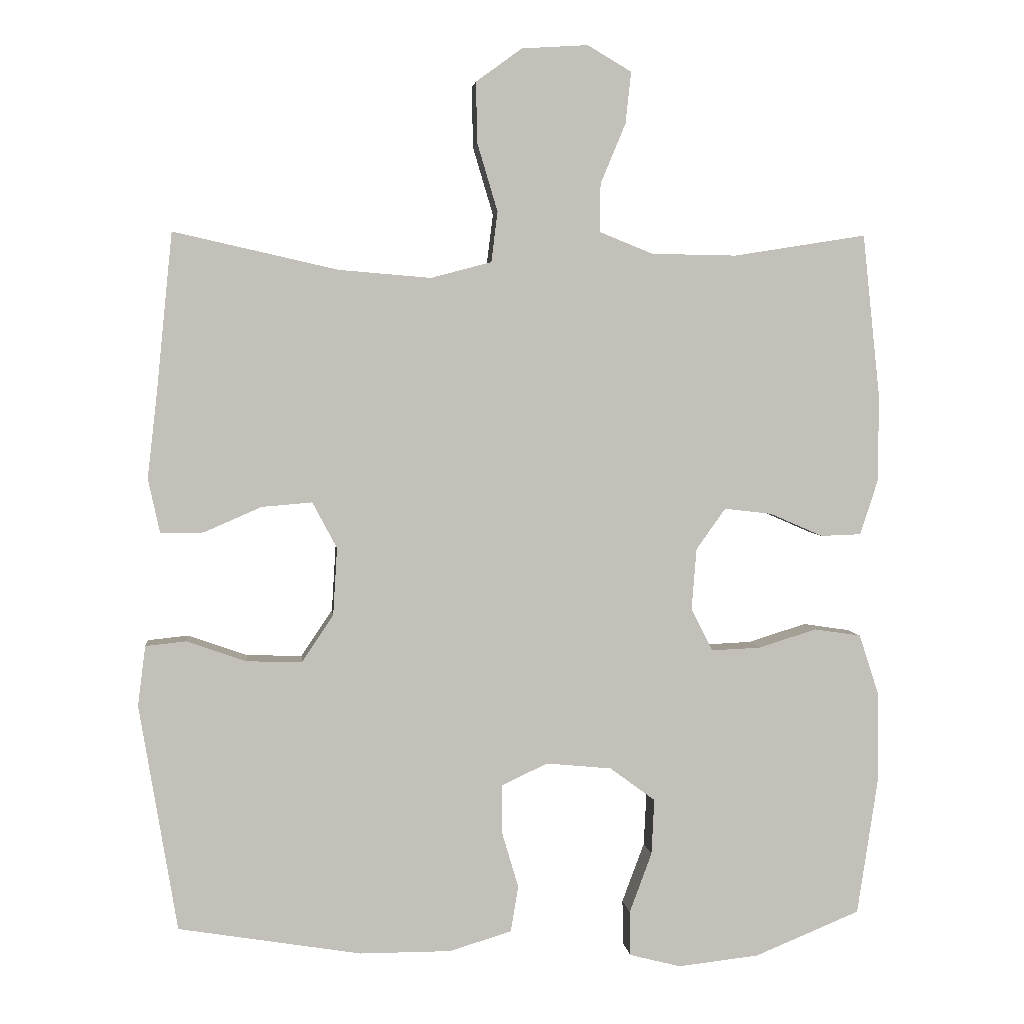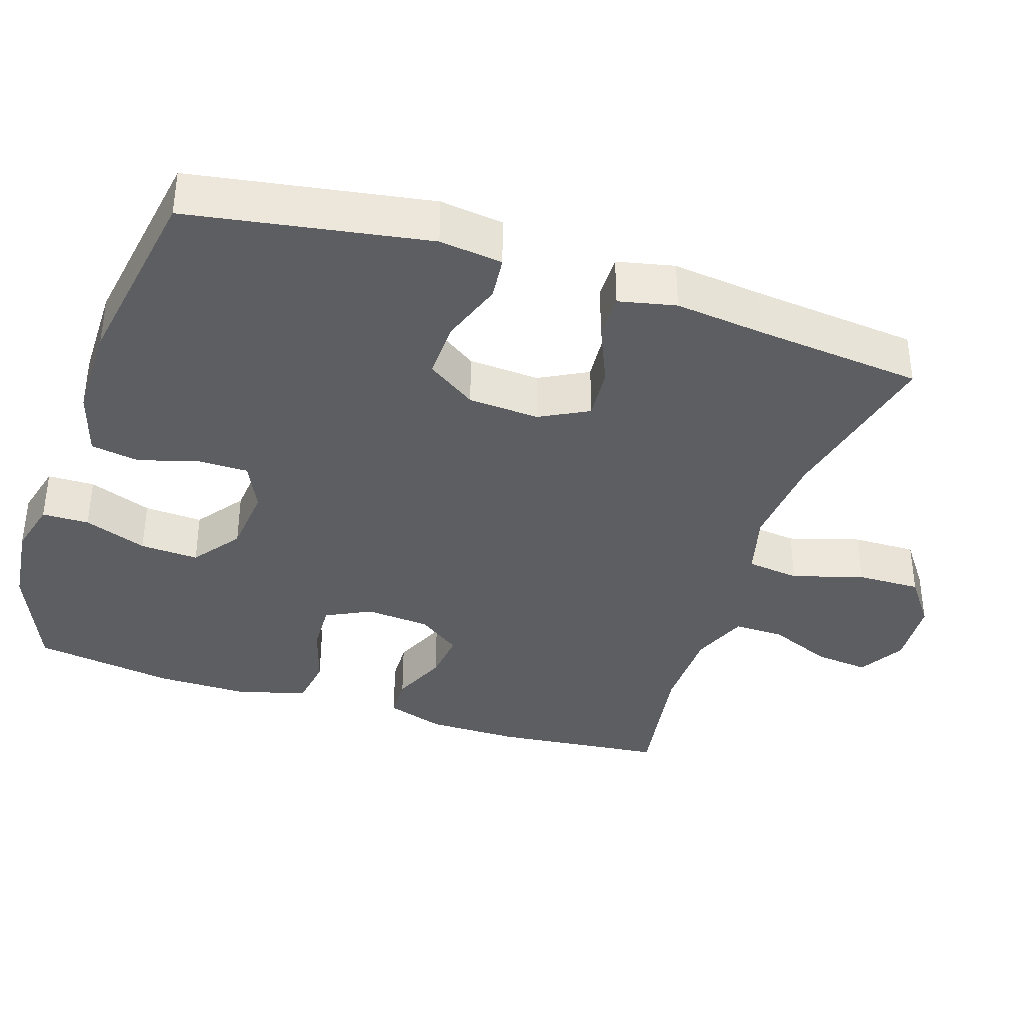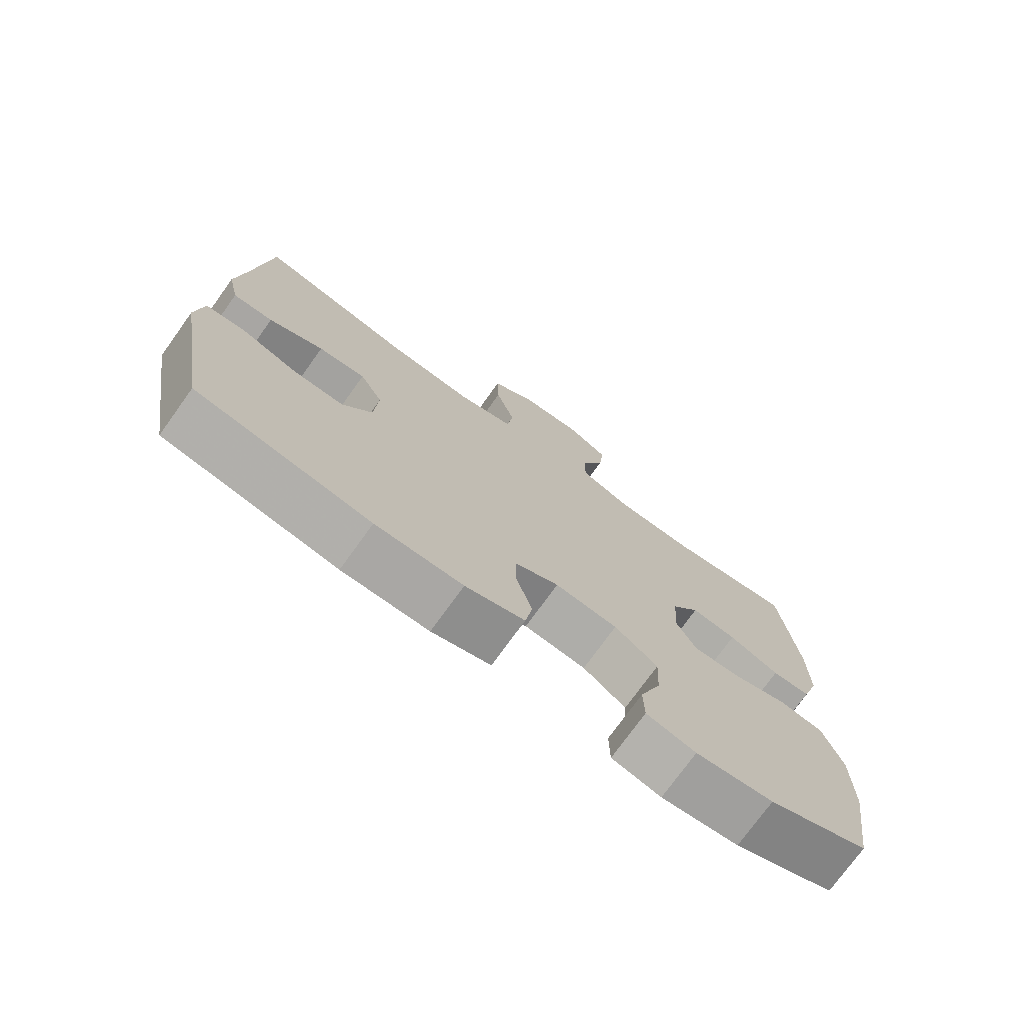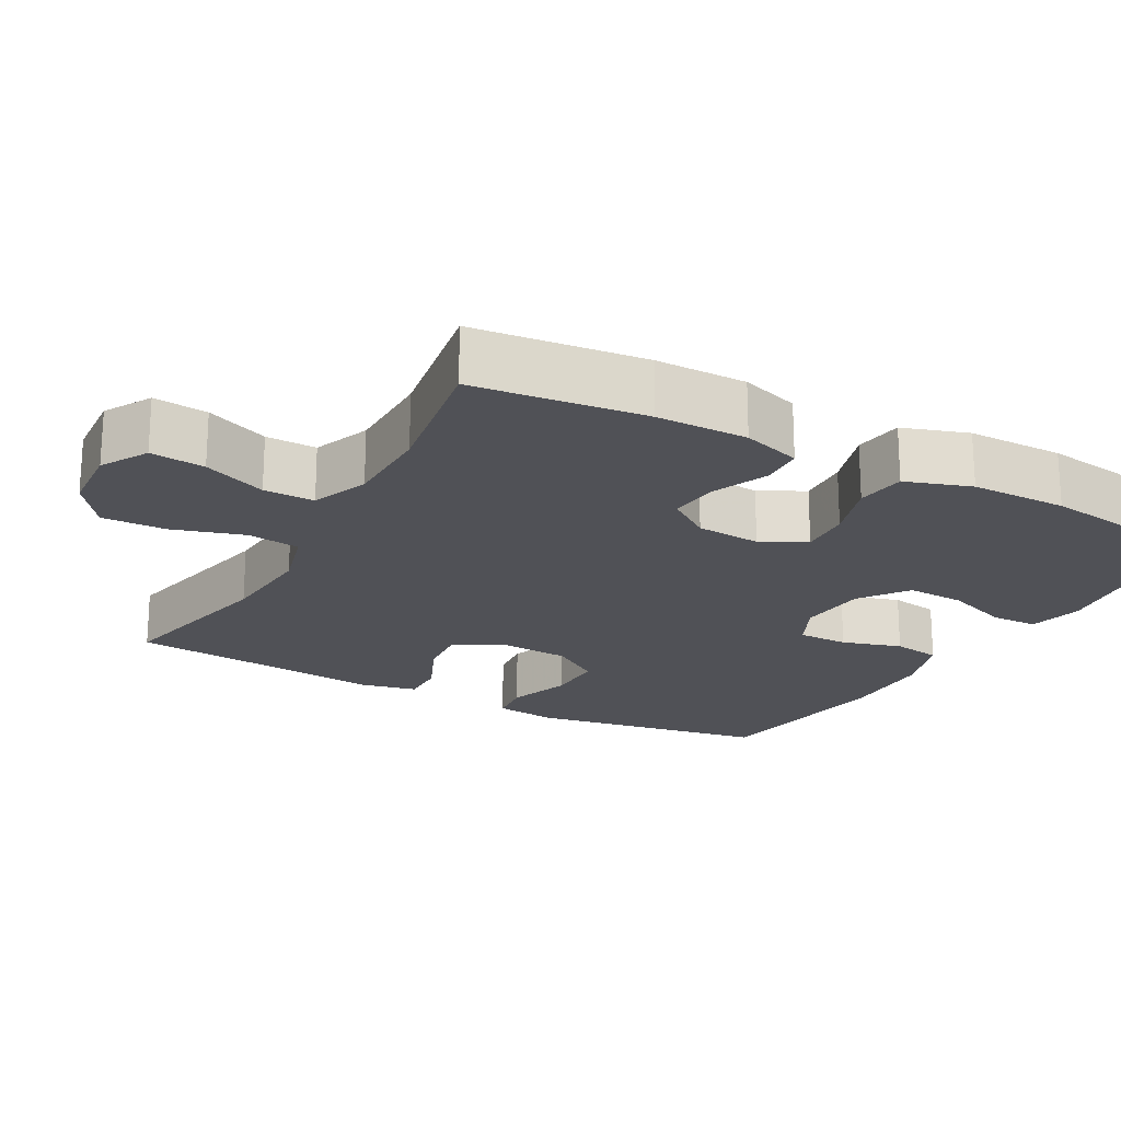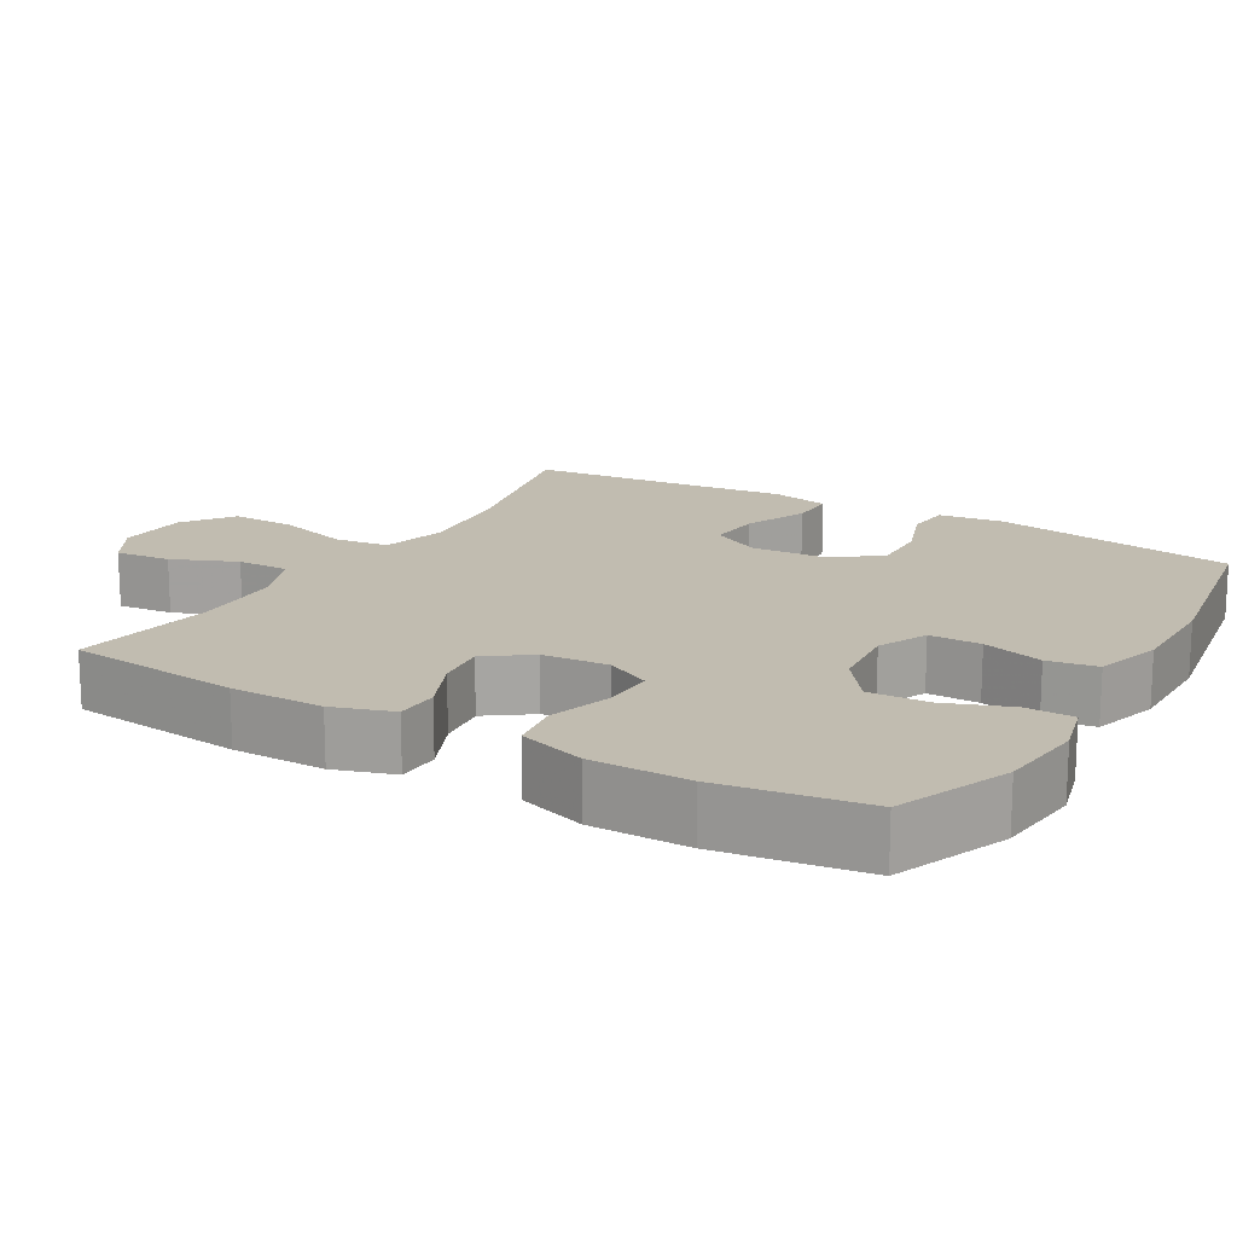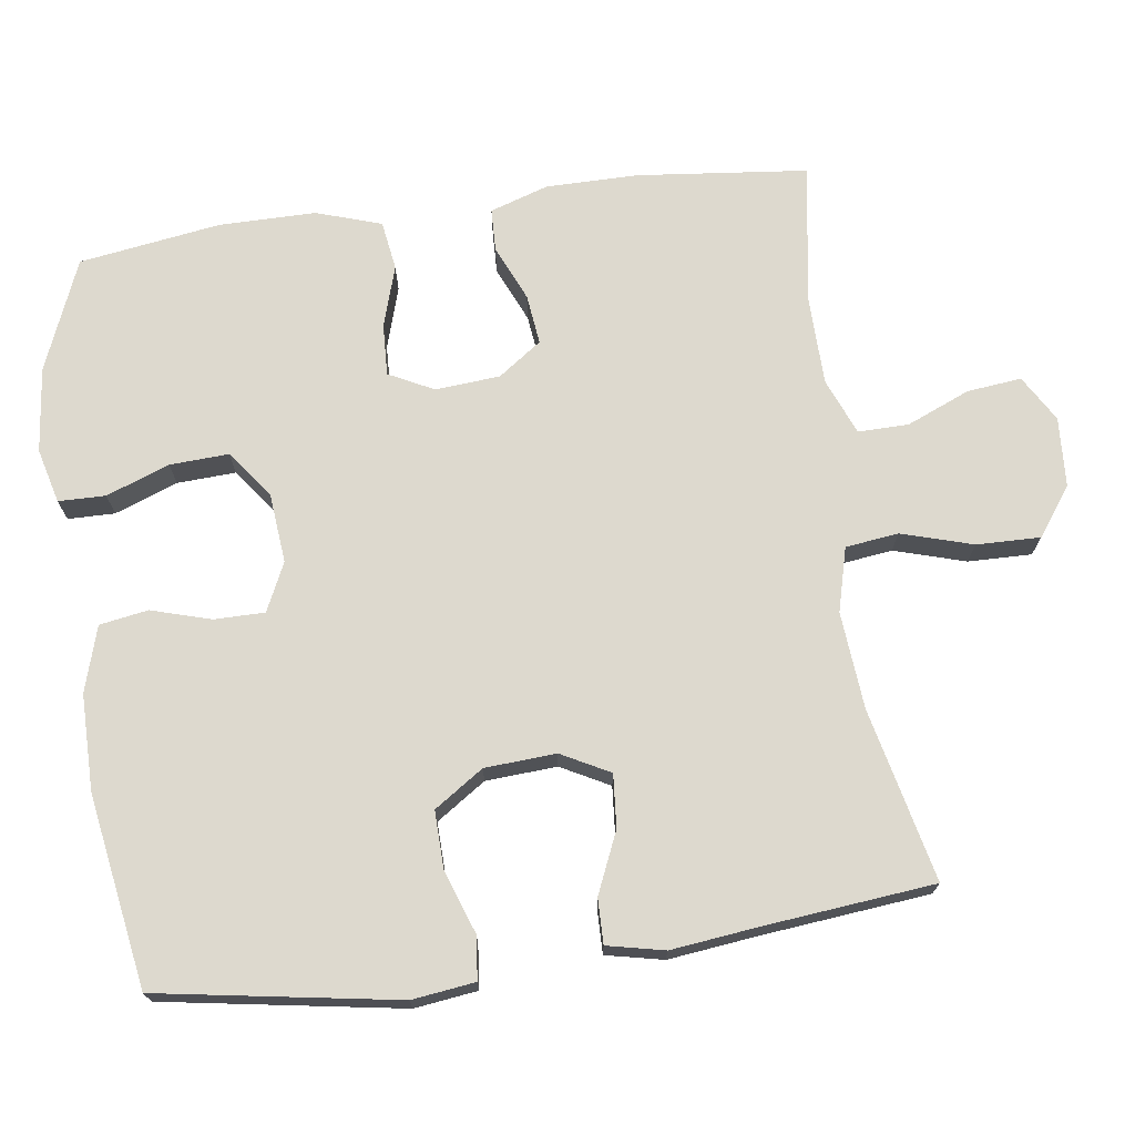
<metadata>
{"format":"obj","ext":"obj","renderer":"f3d","projection":"perspective","resolution":1024,"background":"white","views":[{"elev":3.7,"azim":-6.0,"up":"+Z"},{"elev":-37.4,"azim":-108.1,"up":"+Y"},{"elev":-74.8,"azim":-35.7,"up":"+Z"},{"elev":-20.5,"azim":61.6,"up":"+Y"},{"elev":16.6,"azim":120.2,"up":"+Y"},{"elev":71.7,"azim":-97.9,"up":"+Y"}]}
</metadata>
<code>
v 0.5 0.07 -0.5
v 0.349 0.07 -0.562
v 0.233 0.07 -0.575
v 0.159 0.07 -0.556
v 0.158 0.07 -0.492
v 0.19 0.07 -0.406
v 0.194 0.07 -0.326
v 0.129 0.07 -0.278
v 0.035 0.07 -0.269
v -0.031 0.07 -0.3
v -0.031 0.07 -0.369
v -0.007 0.07 -0.45
v -0.018 0.07 -0.516
v -0.107 0.07 -0.543
v -0.238 0.07 -0.543
v -0.5 0.07 -0.5
v -0.554 0.07 -0.175
v -0.543 0.07 -0.089
v -0.484 0.07 -0.083
v -0.399 0.07 -0.113
v -0.32 0.07 -0.115
v -0.275 0.07 -0.048
v -0.269 0.07 0.049
v -0.304 0.07 0.115
v -0.376 0.07 0.109
v -0.459 0.07 0.073
v -0.52 0.07 0.072
v -0.537 0.07 0.15
v -0.523 0.07 0.271
v -0.5 0.07 0.5
v -0.265 0.07 0.447
v -0.133 0.07 0.436
v -0.046 0.07 0.459
v -0.037 0.07 0.531
v -0.066 0.07 0.628
v -0.068 0.07 0.715
v -0.002 0.07 0.763
v 0.093 0.07 0.769
v 0.156 0.07 0.732
v 0.148 0.07 0.658
v 0.112 0.07 0.572
v 0.111 0.07 0.503
v 0.188 0.07 0.472
v 0.31 0.07 0.47
v 0.5 0.07 0.5
v 0.525 0.07 0.267
v 0.525 0.07 0.143
v 0.499 0.07 0.063
v 0.441 0.07 0.061
v 0.365 0.07 0.094
v 0.297 0.07 0.102
v 0.255 0.07 0.043
v 0.248 0.07 -0.045
v 0.279 0.07 -0.106
v 0.349 0.07 -0.103
v 0.433 0.07 -0.077
v 0.5 0.07 -0.087
v 0.529 0.07 -0.176
v 0.529 0.07 -0.307
v 0.5 0 -0.5
v 0.349 0 -0.562
v 0.233 0 -0.575
v 0.159 0 -0.556
v 0.158 0 -0.492
v 0.19 0 -0.406
v 0.194 0 -0.326
v 0.129 0 -0.278
v 0.035 0 -0.269
v -0.031 0 -0.3
v -0.031 0 -0.369
v -0.007 0 -0.45
v -0.018 0 -0.516
v -0.107 0 -0.543
v -0.238 0 -0.543
v -0.5 0 -0.5
v -0.554 0 -0.175
v -0.543 0 -0.089
v -0.484 0 -0.083
v -0.399 0 -0.113
v -0.32 0 -0.115
v -0.275 0 -0.048
v -0.269 0 0.049
v -0.304 0 0.115
v -0.376 0 0.109
v -0.459 0 0.073
v -0.52 0 0.072
v -0.537 0 0.15
v -0.523 0 0.271
v -0.5 0 0.5
v -0.265 0 0.447
v -0.133 0 0.436
v -0.046 0 0.459
v -0.037 0 0.531
v -0.066 0 0.628
v -0.068 0 0.715
v -0.002 0 0.763
v 0.093 0 0.769
v 0.156 0 0.732
v 0.148 0 0.658
v 0.112 0 0.572
v 0.111 0 0.503
v 0.188 0 0.472
v 0.31 0 0.47
v 0.5 0 0.5
v 0.525 0 0.267
v 0.525 0 0.143
v 0.499 0 0.063
v 0.441 0 0.061
v 0.365 0 0.094
v 0.297 0 0.102
v 0.255 0 0.043
v 0.248 0 -0.045
v 0.279 0 -0.106
v 0.349 0 -0.103
v 0.433 0 -0.077
v 0.5 0 -0.087
v 0.529 0 -0.176
v 0.529 0 -0.307
f 4 5 6
f 3 4 6
f 2 3 6
f 1 2 6
f 59 1 6
f 58 59 6
f 57 58 6
f 56 57 6
f 55 56 6
f 54 55 6 7
f 53 54 7 8
f 52 53 8 9
f 48 49 50
f 47 48 50
f 46 47 50
f 45 46 50
f 44 45 50
f 43 44 50 51
f 42 43 51 52
f 39 40 41
f 38 39 41
f 37 38 41
f 36 37 41
f 35 36 41
f 34 35 41
f 33 34 41 42
f 29 30 31
f 29 31 32
f 28 29 32
f 27 28 32
f 26 27 32
f 25 26 32
f 24 25 32 33
f 18 19 20
f 17 18 20
f 16 17 20
f 15 16 20
f 14 15 20
f 13 14 20
f 12 13 20
f 11 12 20
f 10 11 20 21
f 52 9 10
f 42 52 10
f 33 42 10
f 24 33 10
f 23 24 10
f 22 23 10
f 10 21 22
f 65 64 63
f 65 63 62
f 65 62 61
f 65 61 60
f 65 60 118
f 65 118 117
f 65 117 116
f 65 116 115
f 65 115 114
f 66 65 114 113
f 67 66 113 112
f 68 67 112 111
f 109 108 107
f 109 107 106
f 109 106 105
f 109 105 104
f 109 104 103
f 110 109 103 102
f 111 110 102 101
f 100 99 98
f 100 98 97
f 100 97 96
f 100 96 95
f 100 95 94
f 100 94 93
f 101 100 93 92
f 90 89 88
f 91 90 88
f 91 88 87
f 91 87 86
f 91 86 85
f 91 85 84
f 92 91 84 83
f 79 78 77
f 79 77 76
f 79 76 75
f 79 75 74
f 79 74 73
f 79 73 72
f 79 72 71
f 79 71 70
f 80 79 70 69
f 69 68 111
f 69 111 101
f 69 101 92
f 69 92 83
f 69 83 82
f 69 82 81
f 81 80 69
f 1 60 61 2
f 2 61 62 3
f 3 62 63 4
f 4 63 64 5
f 5 64 65 6
f 6 65 66 7
f 7 66 67 8
f 8 67 68 9
f 9 68 69 10
f 10 69 70 11
f 11 70 71 12
f 12 71 72 13
f 13 72 73 14
f 14 73 74 15
f 15 74 75 16
f 16 75 76 17
f 17 76 77 18
f 18 77 78 19
f 19 78 79 20
f 20 79 80 21
f 21 80 81 22
f 22 81 82 23
f 23 82 83 24
f 24 83 84 25
f 25 84 85 26
f 26 85 86 27
f 27 86 87 28
f 28 87 88 29
f 29 88 89 30
f 30 89 90 31
f 31 90 91 32
f 32 91 92 33
f 33 92 93 34
f 34 93 94 35
f 35 94 95 36
f 36 95 96 37
f 37 96 97 38
f 38 97 98 39
f 39 98 99 40
f 40 99 100 41
f 41 100 101 42
f 42 101 102 43
f 43 102 103 44
f 44 103 104 45
f 45 104 105 46
f 46 105 106 47
f 47 106 107 48
f 48 107 108 49
f 49 108 109 50
f 50 109 110 51
f 51 110 111 52
f 52 111 112 53
f 53 112 113 54
f 54 113 114 55
f 55 114 115 56
f 56 115 116 57
f 57 116 117 58
f 58 117 118 59
f 59 118 60 1

</code>
